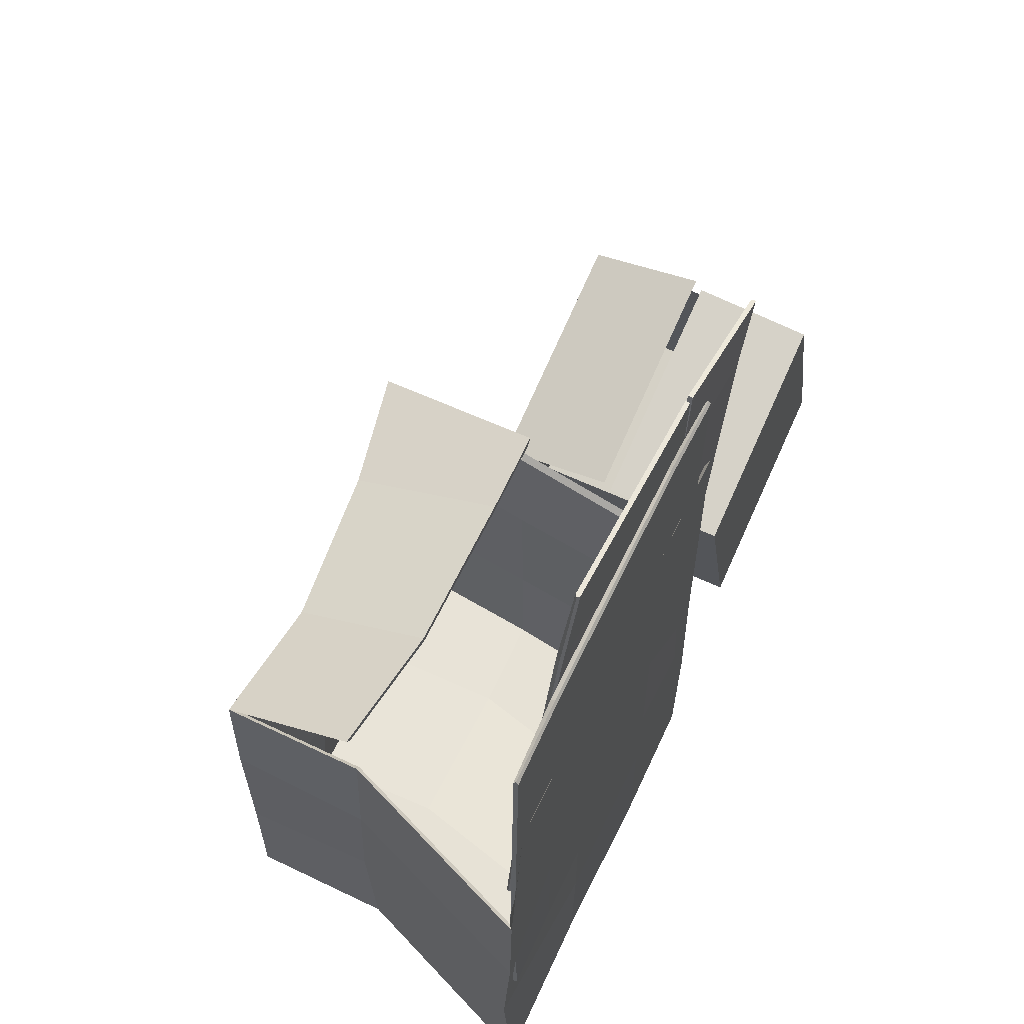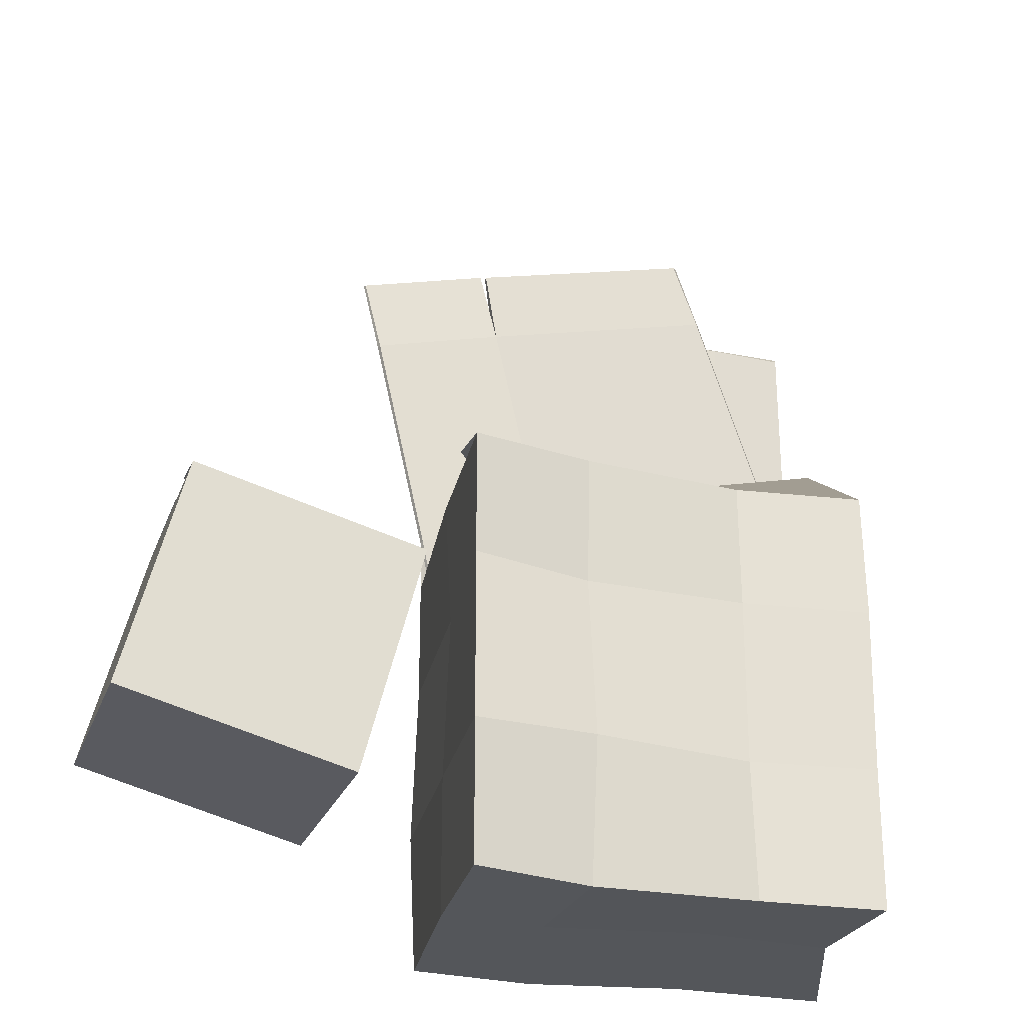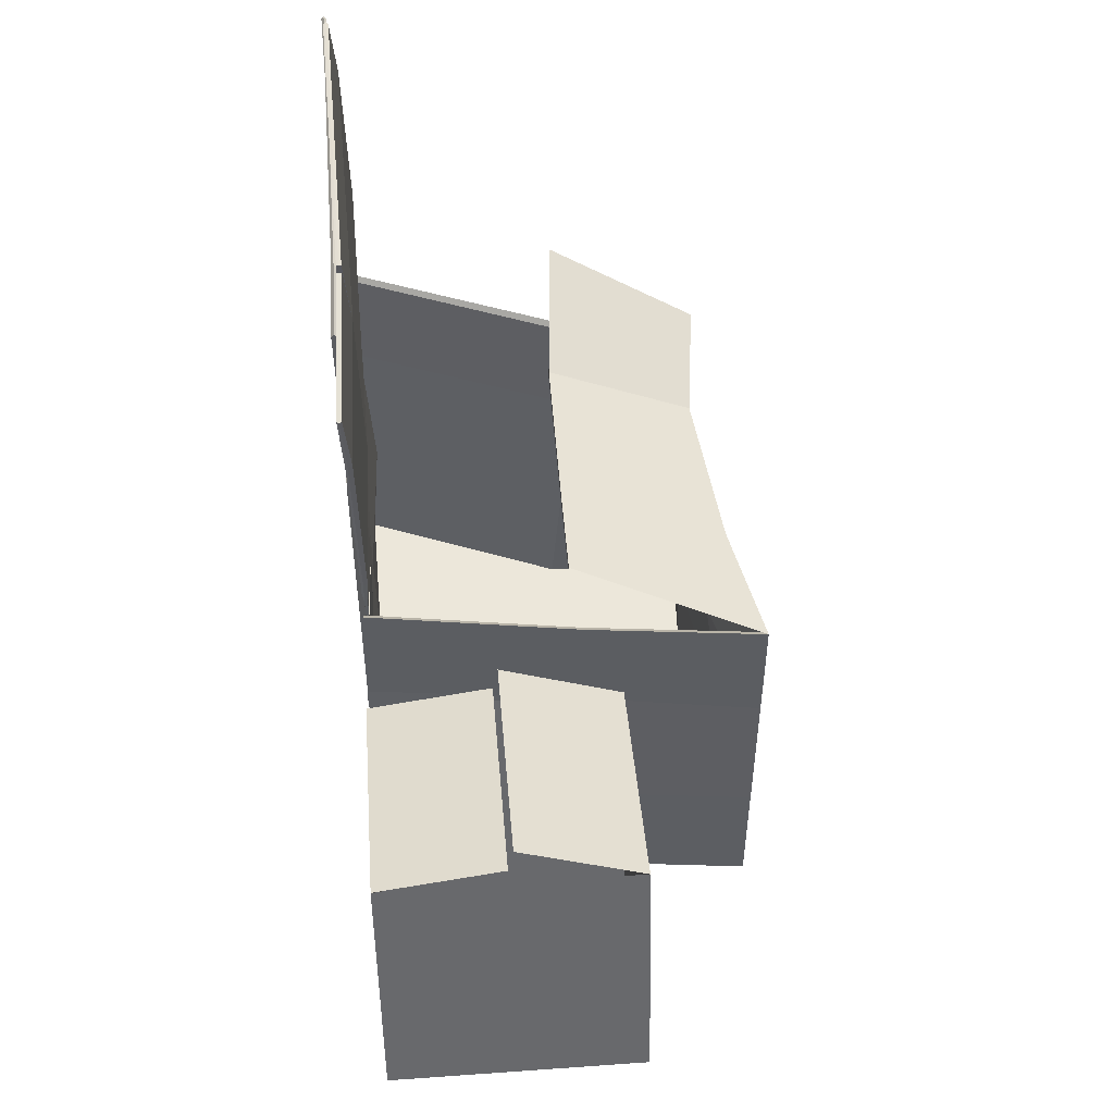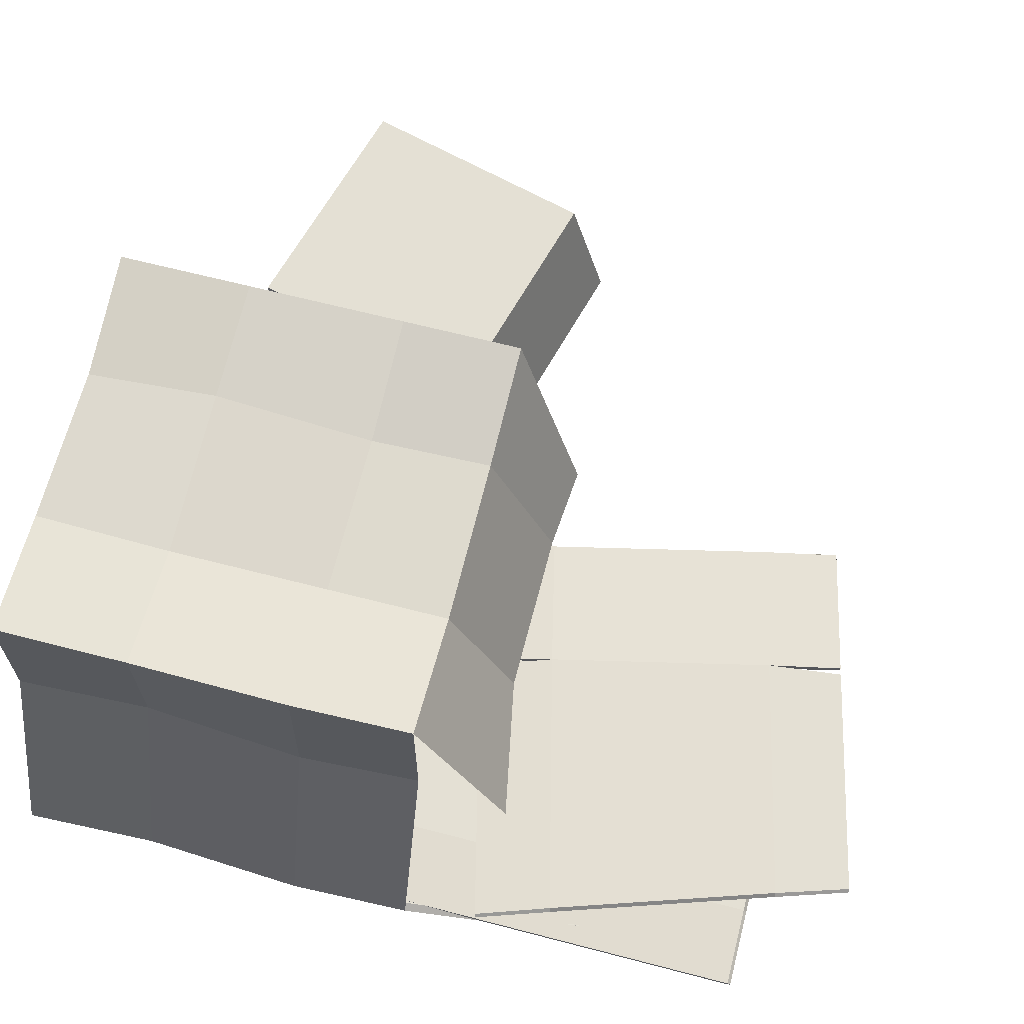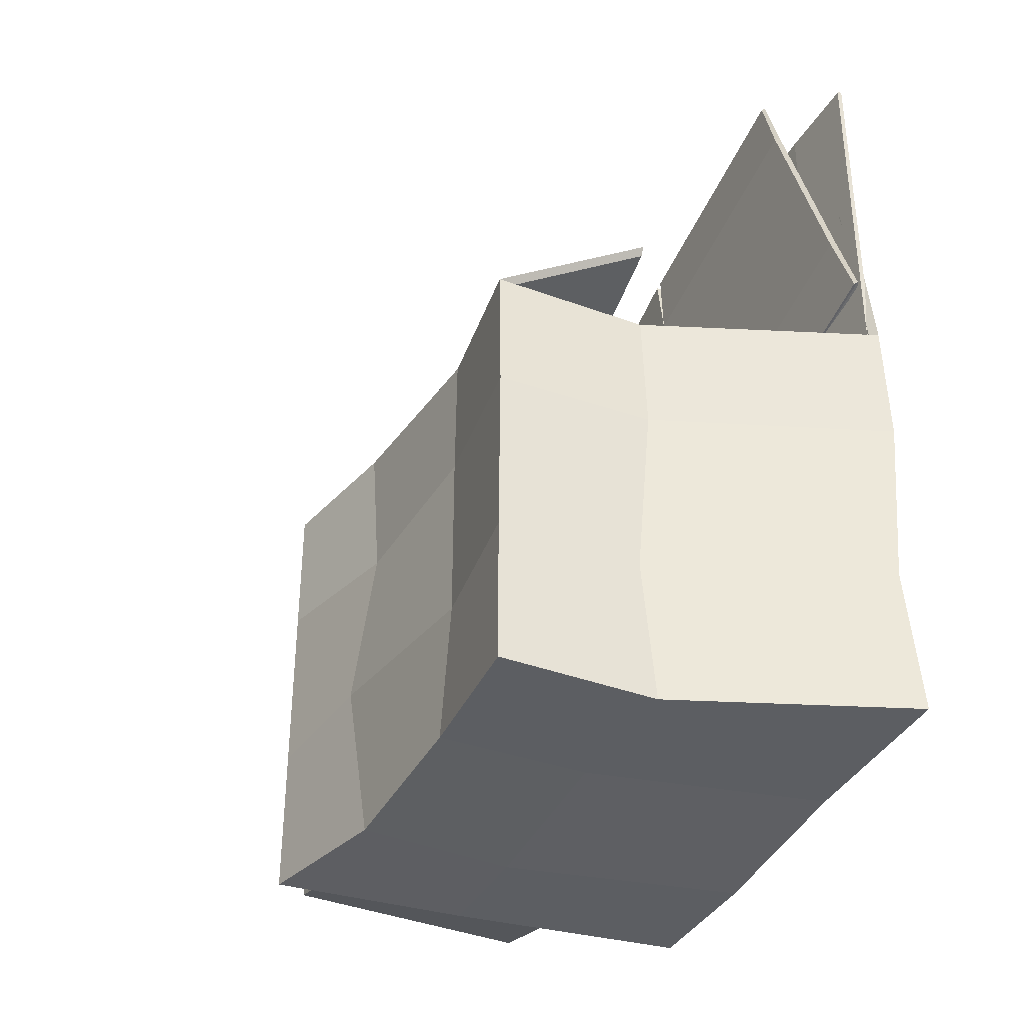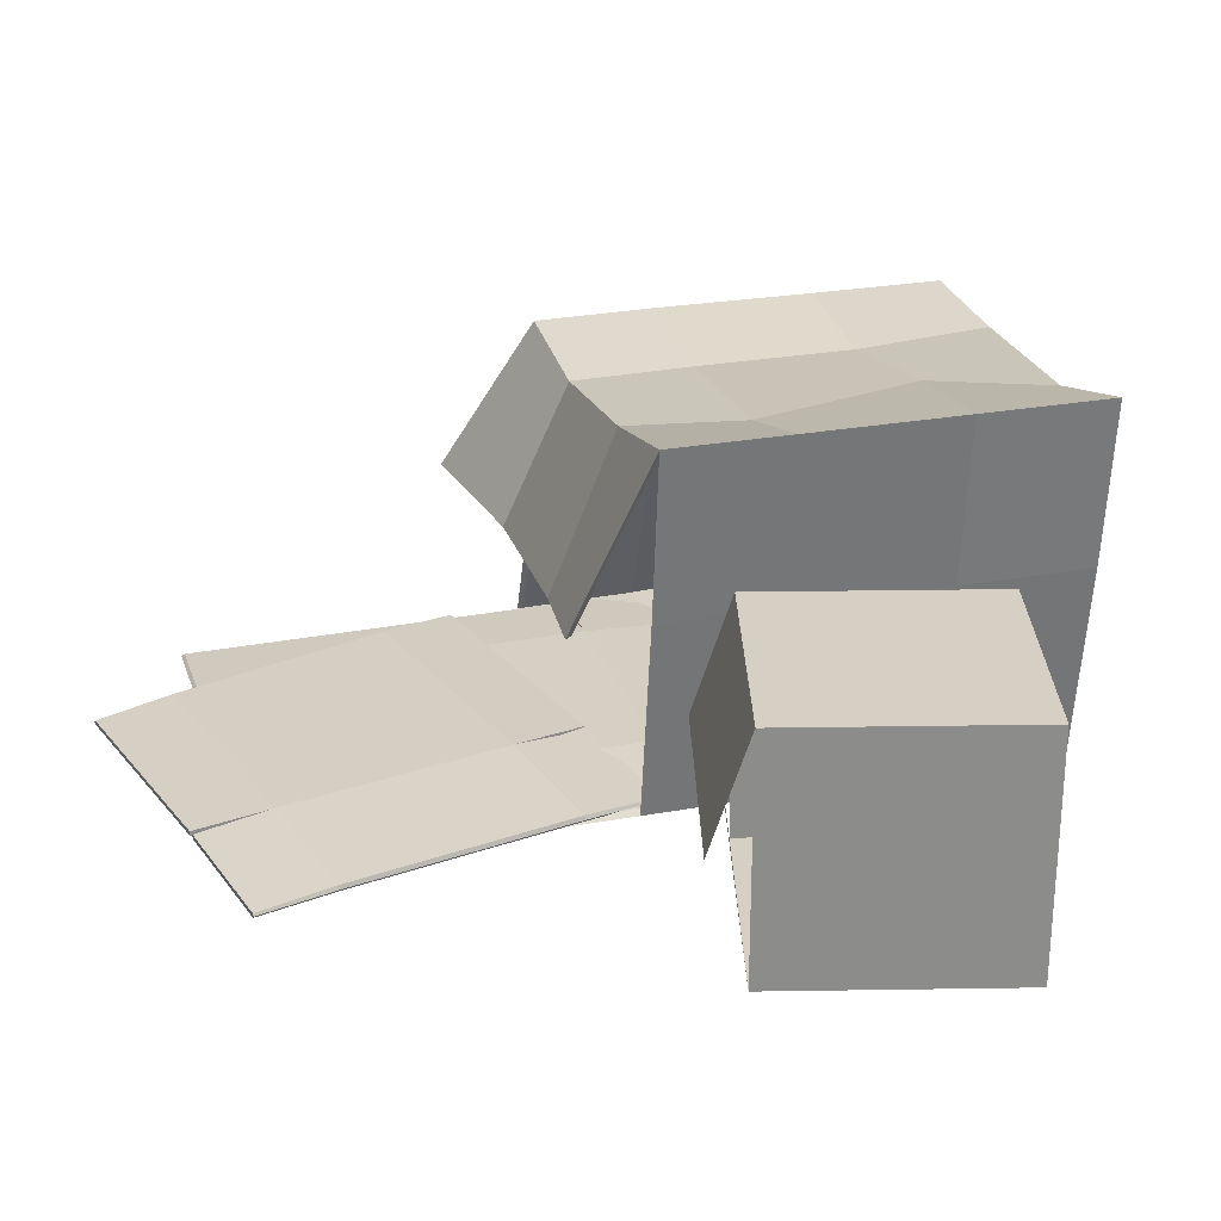
<metadata>
{"format":"obj","ext":"obj","renderer":"f3d","projection":"perspective","resolution":1024,"background":"white","views":[{"elev":61.7,"azim":-64.7,"up":"+Z"},{"elev":-25.0,"azim":162.6,"up":"+Z"},{"elev":52.5,"azim":85.6,"up":"+Z"},{"elev":66.2,"azim":-75.5,"up":"+Y"},{"elev":-39.2,"azim":-115.5,"up":"+Z"},{"elev":26.0,"azim":73.7,"up":"+Y"}]}
</metadata>
<code>
g default
v -5.366 0 3.697
v 4.835 0 3.697
v 4.835 0 8.152
v -4.835 0 8.152
v -3.408 8.041 3.697
v 5.961 8.697 3.697
v -3.408 8.041 -5.972
v 5.961 8.697 -5.972
v -5.366 0 -5.972
v 4.835 0 -5.972
v 5.535 4.754 3.697
v -3.454 4.754 3.697
v -3.454 4.754 -5.972
v 5.535 4.754 -5.972
v -3.708 4.732 5.828
v 5.108 4.472 5.36
v -0.526 4.472 5.203
v -0.5147 7.69 3.697
v -0.526 7.916 -5.972
v -0.4921 4.77 -5.872
v -1.684 0.03224 -5.935
v -1.653 0 3.697
v -1.653 0 8.152
v 3.185 4.472 5.203
v 3.174 8.098 3.697
v 3.185 7.916 -5.972
v 3.216 4.721 -6.01
v 2.024 -0.01599 -6.073
v 2.058 0 3.697
v 2.058 0 8.152
v -3.465 8.041 0.8882
v -3.598 4.754 0.8882
v -5.453 0 0.8882
v -1.653 0 0.8882
v 2.058 0 0.8882
v 4.835 0 0.8882
v 5.39 4.754 0.8882
v 5.961 8.697 0.8882
v 3.185 7.911 0.874
v -0.526 7.72 0.8882
v -3.408 8.041 -2.828
v -3.392 4.989 -2.812
v -5.304 0.2351 -2.812
v -1.653 0 -2.828
v 2.058 0 -2.828
v 4.978 0 -2.828
v 5.533 4.754 -2.828
v 5.961 8.697 -2.828
v 3.185 8.371 -2.813
v -0.526 7.72 -2.828
v -5.212 0.119 3.58
v -1.601 0.119 3.58
v -1.601 0.119 7.912
v -4.695 0.119 7.912
v -3.307 7.94 3.58
v -0.4936 7.598 3.58
v -0.5046 7.627 0.8479
v -3.363 7.94 0.8479
v -3.352 4.742 -5.824
v -0.4717 4.758 -5.727
v -1.631 0.1504 -5.788
v -5.212 0.119 -5.824
v -5.297 0.119 0.8479
v -1.601 0.119 0.8479
v 4.709 0.119 0.8479
v 4.709 0.119 3.58
v 5.249 4.742 0.8479
v 5.39 4.742 3.58
v -3.352 4.742 3.58
v -3.492 4.742 0.8479
v -3.307 7.94 -5.824
v -0.5046 7.818 -5.824
v 5.805 8.578 0.8479
v 5.805 8.578 3.58
v -0.5046 4.468 5.044
v -3.599 4.721 5.653
v 3.105 4.468 5.044
v 3.094 7.995 3.58
v 3.105 7.813 0.834
v 3.105 7.818 -5.824
v 3.135 4.711 -5.861
v 1.976 0.1035 -5.922
v 2.009 0.119 0.8479
v 2.009 0.119 3.58
v 2.009 0.119 7.912
v 4.975 4.468 5.197
v 5.805 8.578 -5.824
v 5.39 4.742 -5.824
v 4.709 0.119 -5.824
v 4.709 0.119 7.912
v -3.292 4.971 -2.751
v -3.307 7.94 -2.766
v -5.151 0.3477 -2.751
v -1.601 0.119 -2.766
v 2.009 0.119 -2.766
v 4.848 0.119 -2.766
v 5.389 4.742 -2.766
v 5.805 8.578 -2.766
v 3.105 8.26 -2.752
v -0.5046 7.627 -2.766
v -4.495 0.1734 7.133
v -2.166 0.1077 14.13
v -4.493 0.3208 7.133
v -2.166 0.2108 14.13
v 4.868 0.2335 4.911
v 6.511 0.1211 12.1
v 4.867 0.08608 4.911
v 6.506 0.01808 12.1
v 1.76 0.3705 5.621
v 1.758 0.1151 5.621
v 3.4 0.1525 12.81
v 3.404 0.2555 12.81
v 3.248 0.1452 12.84
v 3.248 0.2483 12.84
v 6.102 0.222 10.31
v 6.101 0.07458 10.31
v 2.992 0.1036 11.02
v -2.745 0.1571 12.39
v -2.744 0.3045 12.39
v 2.994 0.359 11.02
v 6.543 0.06883 12.09
v 6.136 0.1254 10.3
v 4.901 0.1369 4.903
v -4.563 0.2251 7.156
v -2.813 0.2088 12.41
v -2.235 0.1594 14.15
v 3.248 0.1963 12.84
v 3.402 0.2036 12.81
v -5.073 0.2437 5.394
v -5.142 0.1924 5.417
v -5.073 0.1406 5.394
v 4.46 0.1589 3.124
v 4.493 0.1066 3.116
v 4.457 0.05587 3.125
v 1.197 0.2616 3.87
v 1.197 0.2096 3.87
v 1.352 0.256 3.834
v 1.351 0.204 3.835
v 1.349 0.1529 3.835
v 1.197 0.1585 3.87
v -3.316 0 11.74
v 4.057 -0.044 11.73
v -3.316 0.1474 11.74
v 4.057 0.0591 11.74
v -3.316 0.1474 -0.6
v 4.057 0.05033 -0.6008
v -3.316 0 -0.6
v 4.057 -0.05271 -0.5974
v -3.316 0.2554 2.589
v -3.316 0 2.589
v 4.057 0.05277 2.59
v 4.057 0.1558 2.587
v 4.057 0.04401 2.746
v 4.057 0.1471 2.747
v 2.224 0.1474 -0.6
v 2.224 0 -0.6
v 2.224 0 2.589
v 2.224 0 11.74
v 2.224 0.1474 11.74
v 2.224 0.2554 2.589
v 4.057 -0.001629 -0.6341
v 2.224 0.05111 -0.635
v -3.316 0.05111 -0.635
v -3.316 0.05111 11.81
v 2.224 0.05111 11.81
v 4.057 0.007108 11.81
v 4.057 0.09512 2.747
v 4.057 0.1039 2.589
v -5.148 0.06495 11.74
v -5.148 0.01296 11.81
v -5.148 -0.03815 11.73
v -5.148 0.06904 -0.6007
v -5.148 0.01707 -0.6347
v -5.148 -0.03404 -0.5985
v -5.148 0.1413 2.747
v -5.148 0.08926 2.747
v -5.148 0.1371 2.588
v -5.148 0.08516 2.589
v -5.148 0.03406 2.59
v -5.148 0.03815 2.746
v 6.197 0 2.199
v 11.61 0 3.638
v 11.51 2.752 3.986
v 6.104 2.752 2.547
v 6.197 5.598 2.199
v 11.61 5.598 3.638
v 7.636 5.598 -3.211
v 13.05 5.598 -1.772
v 7.636 0 -3.211
v 13.05 0 -1.772
v 11.61 2.752 3.638
v 6.197 2.752 2.199
v 7.636 2.752 -3.211
v 13.05 2.752 -1.772
v 5.973 2.876 3.042
v 11.38 2.876 4.48
g polySurface146
f 51 54 53 52
f 55 58 57 56
f 59 62 61 60
f 63 51 52 64
f 66 68 67 65
f 63 70 69 51
f 70 58 55 69
f 71 59 60 72
f 68 74 73 67
f 76 55 56 75
f 75 56 78 77
f 57 79 78 56
f 60 81 80 72
f 61 82 81 60
f 52 84 83 64
f 53 85 84 52
f 77 78 74 86
f 79 73 74 78
f 81 88 87 80
f 82 89 88 81
f 84 66 65 83
f 85 90 66 84
f 91 92 58 70
f 93 91 70 63
f 93 63 64 94
f 83 95 94 64
f 65 96 95 83
f 67 97 96 65
f 73 98 97 67
f 99 98 73 79
f 100 99 79 57
f 58 92 100 57
f 59 71 92 91
f 62 59 91 93
f 62 93 94 61
f 95 82 61 94
f 96 89 82 95
f 97 88 89 96
f 98 87 88 97
f 80 87 98 99
f 72 80 99 100
f 92 71 72 100
f 1 22 23 4
f 5 18 40 31
f 13 20 21 9
f 33 34 22 1
f 2 36 37 11
f 33 1 12 32
f 32 12 5 31
f 7 19 20 13
f 11 37 38 6
f 15 17 18 5
f 17 24 25 18
f 40 18 25 39
f 20 19 26 27
f 21 20 27 28
f 22 34 35 29
f 23 22 29 30
f 24 16 6 25
f 39 25 6 38
f 27 26 8 14
f 28 27 14 10
f 29 35 36 2
f 30 29 2 3
f 42 32 31 41
f 43 33 32 42
f 43 44 34 33
f 35 34 44 45
f 36 35 45 46
f 37 36 46 47
f 38 37 47 48
f 49 39 38 48
f 50 40 39 49
f 31 40 50 41
f 13 42 41 7
f 9 43 42 13
f 9 21 44 43
f 45 44 21 28
f 46 45 28 10
f 47 46 10 14
f 48 47 14 8
f 26 49 48 8
f 19 50 49 26
f 41 50 19 7
f 23 53 54 4
f 4 54 51 1
f 11 68 66 2
f 1 51 69 12
f 12 69 55 5
f 6 74 68 11
f 15 76 75 17
f 5 55 76 15
f 17 75 77 24
f 30 85 53 23
f 24 77 86 16
f 16 86 74 6
f 2 66 90 3
f 3 90 85 30
f 124 125 119 103
f 105 115 122 123
f 123 122 116 107
f 101 118 125 124
f 104 119 125 126
f 102 126 125 118
f 122 115 106 121
f 116 122 121 108
f 120 109 103 119
f 118 101 110 117
f 114 104 126 127
f 117 110 107 116
f 121 106 112 128
f 115 105 109 120
f 108 111 117 116
f 118 117 113 102
f 114 120 119 104
f 112 106 115 120
f 127 126 102 113
f 111 108 121 128
f 127 120 114
f 117 111 128 120
f 117 120 127 113
f 120 128 112
f 129 130 124 103
f 131 101 124 130
f 123 133 132 105
f 107 134 133 123
f 135 136 130 129
f 133 138 137 132
f 135 129 103 109
f 137 109 105 132
f 136 140 131 130
f 139 138 133 134
f 136 135 109
f 110 109 138 139
f 110 140 136 109
f 109 137 138
f 134 107 110 139
f 140 110 101 131
f 164 165 159 143
f 145 155 162 163
f 163 162 156 147
f 141 158 165 164
f 144 159 165 166
f 142 166 165 158
f 162 155 146 161
f 156 162 161 148
f 160 149 143 159
f 158 141 150 157
f 154 144 166 167
f 157 150 147 156
f 161 146 152 168
f 155 145 149 160
f 148 151 157 156
f 158 157 153 142
f 154 160 159 144
f 152 146 155 160
f 167 166 142 153
f 151 148 161 168
f 167 160 154
f 157 151 168 160
f 157 160 167 153
f 160 168 152
f 169 170 164 143
f 171 141 164 170
f 163 173 172 145
f 147 174 173 163
f 175 176 170 169
f 173 178 177 172
f 175 169 143 149
f 177 149 145 172
f 176 180 171 170
f 179 178 173 174
f 176 175 149
f 150 149 178 179
f 150 180 176 149
f 149 177 178
f 174 147 150 179
f 180 150 141 171
f 181 182 183 184
f 185 186 188 187
f 193 194 190 189
f 189 190 182 181
f 182 190 194 191
f 189 181 192 193
f 193 192 185 187
f 187 188 194 193
f 191 194 188 186
f 195 196 186 185

</code>
